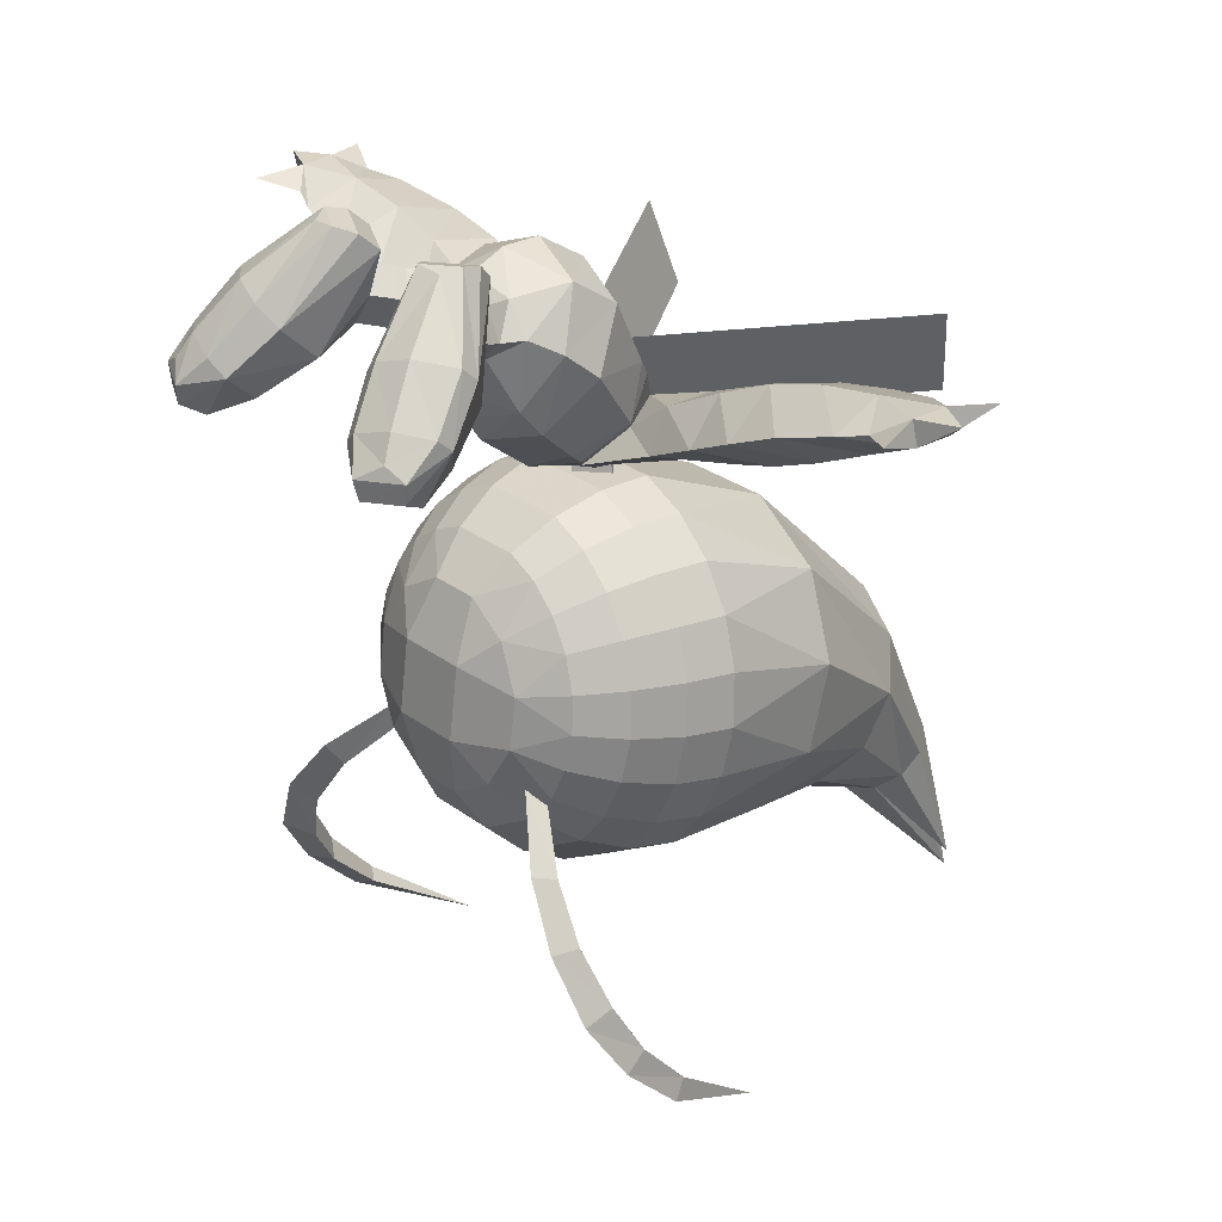
<metadata>
{"format":"obj","ext":"obj","renderer":"f3d","projection":"perspective","resolution":1024,"background":"white","views":[{"elev":27.0,"azim":-130.6,"up":"+Z"}]}
</metadata>
<code>
o cerebi
v -0.3399 0.7693 -3.397
v 0 0.5412 -3.168
v 0 0.8129 -3.289
v 0 0.2229 -3.165
v 0.4841 0.3227 -3.339
v -0.4841 0.3227 -3.339
v -0.5596 0.7929 -3.627
v -0.3399 0.9859 -3.774
v -0.4841 0.8047 -4.179
v 0.6846 0.5637 -3.759
v 0.5596 0.7929 -3.627
v 0.4841 0.8047 -4.179
v 0 1.063 -4.077
v 0.3399 0.9859 -3.774
v 0.3399 0.7693 -3.397
v 0 0.9045 -4.353
v 0 1.018 -3.498
v -0.173 0.9826 -3.519
v 0.173 0.9826 -3.519
v 0 1.095 -3.781
v -0.6846 0.5637 -3.759
v 0.7396 0.2992 -3.98
v 0.524 0.635 -4.382
v -0.524 0.635 -4.382
v -0.7396 0.2992 -3.98
v 0 0.7741 -4.549
v 0.524 -0.0366 -3.578
v -0.524 -0.0366 -3.578
v 0 -0.1757 -3.411
v -0.4579 -0.3269 -4.109
v -0.5789 -0.1198 -4.487
v -0.4093 -0.4209 -4.239
v 0 -0.5653 -4.12
v 0.4579 -0.3269 -4.109
v 0.4579 0.3279 -4.65
v 0.4093 0.199 -4.751
v 0 0.3491 -4.874
v -0.4093 0.199 -4.751
v -0.4579 0.3279 -4.65
v 0.5789 -0.1198 -4.487
v 0.4093 -0.4209 -4.239
v -0.367 -0.4474 -4.69
v -0.367 -0.1249 -4.873
v -0.2215 -0.08584 -4.937
v -0.3154 0.1134 -4.828
v -0.5446 -0.1437 -4.53
v 0.367 -0.1249 -4.873
v 0.367 -0.4474 -4.69
v 0.2215 -0.08584 -4.937
v 0.3154 0.1134 -4.828
v 0 0.04242 -4.947
v 0.5446 -0.1437 -4.53
v 0.3154 -0.5315 -4.462
v 0 -0.616 -4.563
v 0.2215 -0.5336 -4.696
v -0.3154 -0.5315 -4.462
v -0.2215 -0.5336 -4.696
v -1.007 -0.4903 -4.507
v -1.063 -0.1815 -4.617
v -1.025 0.1021 -4.524
v -0.8998 -0.1704 -4.264
v -0.8956 -0.6062 -4.271
v -1.409 -0.7389 -4.083
v -1.395 -0.2066 -4.017
v -1.523 0.1777 -4.288
v -1.59 -0.1595 -4.465
v -1.54 -0.5591 -4.376
v -2.006 -0.6098 -4.264
v -2.039 -0.1117 -4.316
v -1.956 0.2323 -4.084
v -1.84 -0.2503 -3.821
v -1.882 -0.8811 -3.966
v -2.464 -0.5921 -4.126
v -2.473 -0.09782 -4.14
v -2.39 0.2223 -3.895
v -2.313 -0.2813 -3.684
v -2.37 -0.8869 -3.862
v -2.932 -0.5067 -3.919
v -2.927 -0.1189 -3.931
v -2.864 0.1619 -3.748
v -2.877 -0.7323 -3.719
v -2.826 -0.2734 -3.588
v -3.089 0.07158 -3.689
v -3.292 -0.1061 -3.558
v -3.125 -0.5965 -3.661
v -3.354 -0.393 -3.732
v -3.308 -0.3878 -3.546
v -3.339 -0.1114 -3.744
v -3.459 -0.7481 -3.573
v -3.605 -0.2305 -3.551
v -3.406 0.2643 -3.615
v 0 0.02347 -5.303
v -0.3057 -0.2571 -5.282
v 0 -0.2428 -4.293
v 0 -0.5377 -5.262
v 0.3057 -0.2571 -5.282
v -0.9712 0.9617 -6.961
v -0.793 0.9915 -7.192
v -0.9712 0.6886 -7.411
v -1.189 0.6521 -7.128
v -1.373 -0.324 -5.763
v -1.121 -0.3661 -5.437
v -1.083 0.04587 -5.422
v -1.327 0.08654 -5.737
v 0.2052 1.238 -7.133
v 0.2903 1.334 -6.64
v 0.5607 1.212 -6.929
v -0.5607 1.212 -6.929
v 0.793 0.9915 -7.192
v 0.2903 1.029 -7.48
v 0.2052 1.042 -5.613
v 0.2903 0.751 -5.331
v 0.5607 0.7653 -5.442
v 0.3555 0.7342 -7.763
v 0.9712 0.6886 -7.411
v 0.766 1.166 -6.576
v 0.2903 1.26 -6.065
v 0.766 1.113 -6.169
v -0.766 1.166 -6.576
v -1.083 0.9271 -6.693
v -1.121 0.8899 -6.405
v 1.083 0.8526 -6.117
v 1.121 0.8899 -6.405
v 1.327 0.283 -7.256
v 1.083 0.3236 -7.571
v 1.189 0.6521 -7.128
v 1.083 0.9271 -6.693
v 0.9712 0.9617 -6.961
v -0.5607 0.7653 -5.442
v -0.2052 1.042 -5.613
v -0.5607 1.068 -5.817
v -1.586 -0.2223 -6.549
v -1.532 -0.275 -6.142
v -1.48 0.1339 -6.103
v -1.532 0.1847 -6.496
v 1.48 0.2356 -6.89
v 1.532 -0.1697 -6.956
v 1.373 -0.1207 -7.335
v 1.586 -0.2223 -6.549
v 1.532 0.1847 -6.496
v 0.3965 0.3745 -7.964
v 0.793 -0.3984 -5.187
v 1.121 -0.3661 -5.437
v 1.083 0.04587 -5.422
v 0.766 0.01465 -5.181
v -1.327 0.5185 -6.095
v -1.373 0.5641 -6.447
v 1.327 0.5185 -6.095
v 1.373 0.5641 -6.447
v -1.327 0.6097 -6.8
v 0.9712 0.4396 -5.484
v 0.6867 0.4116 -5.268
v 1.327 0.6097 -6.8
v 0.9712 0.818 -5.849
v 0.793 0.7882 -5.619
v 1.189 0.476 -5.766
v 0.5607 1.068 -5.817
v 1.327 0.08654 -5.737
v 1.48 0.1339 -6.103
v 1.373 -0.324 -5.763
v 1.532 -0.275 -6.142
v -0.9712 0.818 -5.849
v -1.083 0.8526 -6.117
v -1.189 0.476 -5.766
v 0.3555 0.394 -5.132
v -0.9712 0.4396 -5.484
v 0.3965 -0.004968 -5.029
v -0.2903 0.751 -5.331
v 0.4105 -0.4188 -5.03
v -0.793 0.7882 -5.619
v 1.121 -0.07856 -7.661
v -0.2903 1.029 -7.48
v -0.2052 1.238 -7.133
v -0.2903 1.334 -6.64
v -0.766 1.113 -6.169
v -0.3555 0.7342 -7.763
v -0.2903 1.26 -6.065
v -0.793 -0.3984 -5.187
v -0.4105 -0.4188 -5.03
v -0.3965 -0.004968 -5.029
v -0.766 0.01465 -5.181
v -1.48 0.2356 -6.89
v -1.532 -0.1697 -6.956
v -0.3555 0.394 -5.132
v -0.6867 0.4116 -5.268
v -0.3965 0.3745 -7.964
v -0.4105 -0.02593 -8.068
v -1.121 -0.07856 -7.661
v -1.083 0.3236 -7.571
v -1.327 0.283 -7.256
v -1.373 -0.1207 -7.335
v 0.4105 -0.02593 -8.068
v -0.3841 -1.577 -5.541
v 0.3841 -1.577 -5.541
v 1.049 -1.486 -5.884
v 1.433 -1.328 -6.477
v 1.433 -1.146 -7.163
v 1.049 -0.9889 -7.756
v -1.049 -0.9889 -7.756
v -1.433 -1.146 -7.163
v -1.433 -1.328 -6.477
v -1.049 -1.486 -5.884
v 0.3841 -0.898 -8.099
v -0.3841 -0.898 -8.099
v -0.3936 -2.732 -6.679
v 0.143 -2.777 -6.691
v 0.1885 -1.845 -8.18
v -0.3482 -1.8 -8.168
v 0.6138 -2.692 -6.901
v 0.8927 -2.498 -7.253
v -1.11 -2.329 -7.208
v -0.8522 -2.568 -6.868
v 0.9049 -2.248 -7.652
v -1.098 -2.079 -7.607
v -0.819 -1.885 -7.958
v 0.6471 -2.009 -7.991
v 0.3177 -2.975 -8.304
v -0.9002 -2.734 -8.19
v -0.9205 -2.909 -8.036
v 0.1166 -3.269 -8.002
v 0.2974 -3.15 -8.15
v 0.1721 -2.791 -8.421
v -0.7749 -3.093 -7.918
v -0.3393 -3.269 -7.883
v -0.2635 -2.615 -8.456
v -0.7194 -2.614 -8.338
v -0.7573 -3.463 -9.381
v -0.7636 -3.265 -8.956
v -0.4687 -3.36 -9.026
v -0.4589 -3.461 -9.234
v -0.9118 -3.314 -9.126
v 1.146 1.26 -7.484
v 0.724 0.9775 -7.019
v 0.7948 1.058 -6.897
v 1.239 1.373 -7.319
v 1.297 1.173 -7.391
v 0.8405 0.9102 -6.947
v 1.429 1.337 -7.903
v 1.578 1.481 -7.766
v 1.604 1.236 -7.795
v 1.631 1.231 -8.351
v 1.823 1.12 -8.232
v 1.845 1.39 -8.282
v 1.753 0.98 -8.729
v 1.959 1.09 -8.745
v 1.907 0.8912 -8.634
v 1.97 0.6355 -9.188
v 1.803 0.5671 -9.128
v 1.908 0.506 -9.063
v 1.726 -0.3467 -9.711
v -1.239 1.373 -7.319
v -0.7948 1.058 -6.897
v -0.724 0.9775 -7.019
v -1.146 1.26 -7.484
v -0.8405 0.9102 -6.947
v -1.297 1.173 -7.39
v -1.577 1.474 -7.771
v -1.426 1.329 -7.905
v -1.601 1.228 -7.797
v -1.63 1.226 -8.355
v -1.843 1.384 -8.284
v -1.822 1.114 -8.235
v -1.913 0.8936 -8.642
v -1.964 1.095 -8.749
v -1.759 0.9824 -8.737
v -1.806 0.5686 -9.133
v -1.973 0.6363 -9.193
v -1.912 0.5075 -9.067
v -1.728 -0.3462 -9.714
v 1.063 -0.1815 -4.617
v 1.007 -0.4903 -4.507
v 1.025 0.1021 -4.524
v 0.8998 -0.1704 -4.264
v 0.8956 -0.6062 -4.271
v 1.54 -0.5591 -4.376
v 1.59 -0.1595 -4.465
v 1.523 0.1777 -4.288
v 1.395 -0.2066 -4.017
v 1.409 -0.7389 -4.083
v 1.882 -0.8811 -3.966
v 1.84 -0.2503 -3.821
v 2.006 -0.6098 -4.264
v 2.039 -0.1117 -4.316
v 1.956 0.2323 -4.084
v 2.473 -0.09783 -4.14
v 2.464 -0.5921 -4.126
v 2.39 0.2223 -3.895
v 2.313 -0.2813 -3.684
v 2.37 -0.8869 -3.862
v 2.927 -0.12 -3.934
v 2.932 -0.5077 -3.919
v 2.866 0.1622 -3.752
v 2.877 -0.7319 -3.718
v 2.828 -0.2719 -3.59
v 3.295 -0.1055 -3.563
v 3.091 0.07176 -3.694
v 3.355 -0.3937 -3.736
v 3.126 -0.5962 -3.662
v 3.309 -0.3871 -3.55
v 3.34 -0.1121 -3.749
v 3.461 -0.7472 -3.575
v 3.607 -0.2306 -3.557
v 3.408 0.2642 -3.623
v -0.1928 -0.3421 -4.016
v -0.0335 -0.5126 -4.702
v -1.449 -2.376 -4.567
v -1.609 -2.205 -3.881
v 1.449 -2.376 -4.567
v 0.0335 -0.5126 -4.702
v 0.1928 -0.3421 -4.016
v 1.609 -2.205 -3.881
v 0.2738 1.15 -3.505
v 0.4523 1.046 -3.333
v 0.5789 1.041 -3.568
v 0.4023 1.147 -3.753
v 0.4795 1.11 -3.304
v 0.3164 1.247 -3.467
v 0.4578 1.279 -3.704
v 0.6215 1.137 -3.53
v 0.5256 1.427 -3.661
v 0.6873 1.293 -3.481
v 0.3815 1.404 -3.423
v 0.5459 1.272 -3.255
v 0.2808 1.369 -3.079
v 0.3442 1.503 -2.95
v 0.7317 1.312 -2.916
v 0.6674 1.179 -3.044
v 0.7687 1.48 -2.874
v 0.6856 1.612 -2.919
v 0.4691 1.627 -2.9
v 0.4992 2.071 -3.538
v 1.22 1.718 -3.472
v 0.9951 1.532 -3.764
v 0.474 1.787 -3.81
v 1.238 1.866 -3.334
v 0.6801 2.142 -3.385
v 0.9557 2.067 -3.303
v 1.374 2.061 -3.803
v 1.373 2.183 -3.7
v 0.6886 2.399 -3.867
v 0.7105 2.155 -4.082
v 1.177 1.927 -4.041
v 1.039 2.571 -4.116
v 0.9374 2.412 -4.206
v 1.016 2.601 -3.963
v 1.192 2.473 -3.844
v 1.363 2.431 -3.931
v 1.281 2.244 -4.175
v 1.335 2.427 -4.089
v 0.8365 2.445 -3.747
v 1.125 2.363 -3.664
v -0.4545 1.056 -3.341
v -0.2726 1.153 -3.516
v -0.5777 1.043 -3.578
v -0.3975 1.141 -3.764
v -0.3149 1.251 -3.482
v -0.4815 1.122 -3.315
v -0.4526 1.275 -3.722
v -0.62 1.142 -3.544
v -0.6873 1.293 -3.481
v -0.5256 1.427 -3.661
v -0.3815 1.404 -3.423
v -0.5459 1.272 -3.255
v -0.4992 2.083 -3.522
v -1.22 1.73 -3.457
v -0.9951 1.532 -3.764
v -0.474 1.787 -3.81
v -0.6592 2.131 -3.393
v -1.217 1.855 -3.342
v -0.9348 2.056 -3.311
v -0.3442 1.503 -2.95
v -0.2808 1.369 -3.079
v -0.6674 1.179 -3.044
v -0.7317 1.312 -2.916
v -0.4691 1.627 -2.9
v -0.6856 1.612 -2.919
v -0.7687 1.48 -2.874
v -0.6886 2.399 -3.867
v -0.8296 2.442 -3.748
v -1.374 2.062 -3.803
v -1.177 1.927 -4.041
v -0.7105 2.155 -4.082
v -0.9374 2.412 -4.206
v -1.366 2.18 -3.7
v -1.363 2.431 -3.931
v -1.281 2.244 -4.175
v -1.335 2.427 -4.089
v -1.192 2.473 -3.844
v -1.016 2.601 -3.963
v -1.039 2.571 -4.116
v -1.118 2.36 -3.665
f 3 17 18
f 1 3 18
f 17 3 15
f 19 17 15
f 19 15 313
f 312 19 313
f 14 19 312
f 315 14 312
f 316 317 312
f 313 316 312
f 317 318 315
f 312 317 315
f 322 320 318
f 317 322 318
f 18 8 355
f 353 18 355
f 356 357 352
f 353 356 352
f 362 363 357
f 356 362 357
f 11 313 15
f 11 314 313
f 14 314 11
f 14 315 314
f 314 316 313
f 314 319 316
f 315 319 314
f 315 318 319
f 321 318 320
f 321 319 318
f 323 319 321
f 323 316 319
f 322 316 323
f 322 317 316
f 328 329 330
f 339 332 338
f 339 335 332
f 351 335 339
f 351 337 335
f 350 337 351
f 350 336 337
f 340 336 350
f 340 331 336
f 341 333 334
f 341 342 333
f 344 342 341
f 344 348 342
f 343 348 344
f 343 349 348
f 345 349 343
f 345 347 349
f 345 346 347
f 352 18 353
f 352 1 18
f 354 1 352
f 7 1 354
f 355 7 354
f 355 8 7
f 355 356 353
f 355 358 356
f 354 358 355
f 354 359 358
f 352 359 354
f 352 357 359
f 361 359 360
f 361 358 359
f 362 358 361
f 362 356 358
f 363 360 359
f 357 363 359
f 379 364 378
f 379 368 364
f 391 368 379
f 391 370 368
f 384 370 391
f 384 369 370
f 380 369 384
f 380 365 369
f 381 367 366
f 381 382 367
f 386 382 381
f 386 383 382
f 387 383 386
f 387 390 383
f 385 390 387
f 385 389 390
f 329 336 330
f 329 337 336
f 328 337 329
f 328 335 337
f 351 345 350
f 351 346 345
f 339 346 351
f 339 347 346
f 326 324 327
f 326 325 324
f 328 325 326
f 328 330 325
f 371 373 372
f 371 374 373
f 375 374 371
f 375 377 374
f 20 18 17
f 20 8 18
f 19 20 17
f 19 14 20
f 28 30 29
f 28 25 30
f 31 30 25
f 25 39 31
f 24 39 25
f 24 26 39
f 34 27 29
f 34 22 27
f 40 22 34
f 40 35 22
f 23 22 35
f 35 26 23
f 338 347 339
f 338 349 347
f 348 349 338
f 338 342 348
f 333 342 338
f 338 332 333
f 327 333 332
f 327 321 333
f 323 321 327
f 327 324 323
f 322 323 324
f 324 334 322
f 331 334 324
f 331 340 334
f 341 334 340
f 340 344 341
f 343 344 340
f 340 345 343
f 350 345 340
f 325 331 324
f 325 330 331
f 336 331 330
f 332 326 327
f 332 328 326
f 335 328 332
f 334 320 322
f 334 333 320
f 321 320 333
f 3 1 2
f 2 15 3
f 5 15 2
f 5 11 15
f 10 11 5
f 10 12 11
f 14 11 12
f 12 13 14
f 16 13 12
f 16 9 13
f 8 13 9
f 8 20 13
f 14 13 20
f 2 4 5
f 2 6 4
f 1 6 2
f 1 7 6
f 21 6 7
f 7 9 21
f 8 9 7
f 23 10 22
f 23 12 10
f 26 12 23
f 26 16 12
f 9 16 26
f 26 24 9
f 21 9 24
f 24 25 21
f 28 21 25
f 28 6 21
f 29 6 28
f 29 4 6
f 5 4 29
f 29 27 5
f 10 5 27
f 27 22 10
f 372 364 371
f 372 367 364
f 362 367 372
f 362 361 367
f 366 367 361
f 361 360 366
f 373 366 360
f 373 365 366
f 374 365 373
f 374 377 365
f 369 365 377
f 377 376 369
f 375 376 377
f 375 368 376
f 364 368 375
f 375 371 364
f 363 373 360
f 363 372 373
f 362 372 363
f 367 378 364
f 367 382 378
f 383 378 382
f 383 390 378
f 389 378 390
f 389 379 378
f 388 379 389
f 388 391 379
f 384 391 388
f 388 385 384
f 389 385 388
f 380 366 365
f 380 381 366
f 386 381 380
f 380 387 386
f 385 387 380
f 380 384 385
f 370 376 368
f 370 369 376
f 100 98 99
f 100 97 98
f 150 97 100
f 150 120 97
f 147 120 150
f 147 121 120
f 146 121 147
f 146 163 121
f 164 163 146
f 164 162 163
f 166 162 164
f 166 170 162
f 185 170 166
f 185 129 170
f 103 101 102
f 103 104 101
f 166 104 103
f 166 164 104
f 105 106 107
f 109 105 107
f 109 110 105
f 115 110 109
f 115 114 110
f 125 114 115
f 125 141 114
f 171 141 125
f 171 192 141
f 106 117 118
f 116 106 118
f 177 174 119
f 175 177 119
f 115 124 125
f 115 126 124
f 109 126 115
f 109 128 126
f 134 132 133
f 134 135 132
f 146 135 134
f 146 147 135
f 138 136 137
f 138 124 136
f 171 124 138
f 171 125 124
f 136 139 137
f 136 140 139
f 153 140 136
f 153 149 140
f 127 149 153
f 127 123 149
f 144 142 143
f 144 145 142
f 151 145 144
f 151 152 145
f 155 152 151
f 155 113 152
f 148 123 122
f 148 149 123
f 159 149 148
f 159 140 149
f 161 140 159
f 161 139 140
f 153 128 127
f 153 126 128
f 136 126 153
f 136 124 126
f 151 154 155
f 151 156 154
f 144 156 151
f 144 158 156
f 143 158 144
f 143 160 158
f 148 158 159
f 148 156 158
f 122 156 148
f 122 154 156
f 161 159 158
f 160 161 158
f 167 152 165
f 167 145 152
f 169 145 167
f 169 142 145
f 108 174 173
f 172 108 173
f 172 98 108
f 176 98 172
f 176 99 98
f 186 99 176
f 186 189 99
f 187 189 186
f 187 188 189
f 180 178 179
f 180 181 178
f 184 181 180
f 184 185 181
f 135 183 132
f 135 182 183
f 147 182 135
f 147 150 182
f 181 102 178
f 181 103 102
f 185 103 181
f 185 166 103
f 134 164 146
f 134 104 164
f 133 104 134
f 133 101 104
f 150 100 190
f 182 150 190
f 189 100 99
f 189 190 100
f 188 190 189
f 188 191 190
f 191 183 182
f 190 191 182
f 97 108 98
f 97 119 108
f 120 119 97
f 120 121 119
f 175 119 121
f 121 163 175
f 162 175 163
f 162 131 175
f 170 131 162
f 170 129 131
f 130 131 129
f 130 177 131
f 175 131 177
f 174 108 119
f 116 107 106
f 116 128 107
f 127 128 116
f 116 123 127
f 118 123 116
f 118 122 123
f 154 122 118
f 118 157 154
f 117 157 118
f 117 111 157
f 113 157 111
f 113 155 157
f 154 157 155
f 128 109 107
f 45 31 38
f 45 46 31
f 60 46 45
f 60 61 46
f 65 61 60
f 65 64 61
f 70 64 65
f 70 71 64
f 75 71 70
f 75 76 71
f 80 76 75
f 80 82 76
f 83 82 80
f 83 84 82
f 52 36 40
f 52 50 36
f 273 50 52
f 273 272 50
f 278 272 273
f 278 277 272
f 281 277 278
f 281 284 277
f 288 284 281
f 288 287 284
f 294 287 288
f 294 292 287
f 295 292 294
f 295 296 292
f 53 40 41
f 53 52 40
f 274 52 53
f 274 273 52
f 279 273 274
f 279 278 273
f 280 278 279
f 280 281 278
f 289 281 280
f 289 288 281
f 293 288 289
f 293 294 288
f 298 294 293
f 298 299 294
f 33 53 41
f 33 55 53
f 54 55 33
f 57 32 56
f 57 33 32
f 54 33 57
f 55 54 57
f 57 44 49
f 55 57 49
f 46 32 31
f 46 56 32
f 61 56 46
f 61 62 56
f 64 62 61
f 64 63 62
f 71 63 64
f 71 72 63
f 76 72 71
f 76 77 72
f 82 77 76
f 82 81 77
f 87 81 82
f 87 85 81
f 58 43 42
f 58 59 43
f 67 59 58
f 67 66 59
f 68 66 67
f 68 69 66
f 73 69 68
f 73 74 69
f 78 74 73
f 78 79 74
f 86 79 78
f 86 88 79
f 59 45 43
f 59 60 45
f 66 60 59
f 66 65 60
f 69 65 66
f 69 70 65
f 74 70 69
f 74 75 70
f 79 75 74
f 79 80 75
f 88 80 79
f 88 83 80
f 62 42 56
f 62 58 42
f 63 58 62
f 63 67 58
f 72 67 63
f 72 68 67
f 77 68 72
f 77 73 68
f 81 73 77
f 81 78 73
f 85 78 81
f 85 86 78
f 173 110 172
f 173 105 110
f 174 105 173
f 174 106 105
f 177 106 174
f 177 117 106
f 130 117 177
f 130 111 117
f 167 179 169
f 167 180 179
f 165 180 167
f 165 184 180
f 114 172 110
f 114 176 172
f 141 176 114
f 141 186 176
f 192 186 141
f 192 187 186
f 47 271 48
f 47 270 271
f 50 270 47
f 50 272 270
f 271 53 48
f 271 274 53
f 275 274 271
f 275 279 274
f 282 279 275
f 282 280 279
f 286 280 282
f 286 289 280
f 291 289 286
f 291 293 289
f 297 293 291
f 297 298 293
f 270 275 271
f 270 276 275
f 272 276 270
f 272 277 276
f 276 282 275
f 276 283 282
f 277 283 276
f 277 284 283
f 283 286 282
f 283 285 286
f 284 285 283
f 284 287 285
f 285 291 286
f 285 290 291
f 287 290 285
f 287 292 290
f 300 292 296
f 300 290 292
f 297 290 300
f 297 291 290
f 32 30 31
f 32 33 30
f 29 30 33
f 33 34 29
f 41 34 33
f 41 40 34
f 39 38 31
f 39 37 38
f 26 37 39
f 26 35 37
f 36 37 35
f 36 50 37
f 51 37 50
f 51 45 37
f 44 45 51
f 44 43 45
f 42 43 44
f 44 57 42
f 56 42 57
f 40 36 35
f 45 38 37
f 51 49 44
f 51 50 49
f 47 49 50
f 47 48 49
f 55 49 48
f 48 53 55
f 84 87 82
f 84 90 87
f 88 90 84
f 88 86 90
f 87 90 86
f 86 89 87
f 85 89 86
f 85 87 89
f 299 295 294
f 299 302 295
f 297 302 299
f 297 300 302
f 295 302 300
f 300 303 295
f 296 303 300
f 296 295 303
f 91 88 84
f 91 83 88
f 84 83 91
f 301 297 299
f 301 298 297
f 299 298 301
f 93 94 92
f 93 95 94
f 96 94 95
f 96 92 94
f 194 169 179
f 193 194 179
f 204 192 203
f 204 187 192
f 199 187 204
f 199 188 187
f 171 198 203
f 192 171 203
f 194 142 169
f 194 195 142
f 143 142 195
f 195 160 143
f 196 160 195
f 196 161 160
f 139 161 196
f 196 197 139
f 137 139 197
f 197 138 137
f 198 138 197
f 198 171 138
f 199 191 188
f 199 200 191
f 183 191 200
f 200 132 183
f 201 132 200
f 201 133 132
f 101 133 201
f 201 202 101
f 102 101 202
f 202 178 102
f 193 178 202
f 193 179 178
f 234 232 233
f 234 235 232
f 237 235 234
f 237 236 235
f 233 236 237
f 233 232 236
f 237 234 233
f 235 238 232
f 235 239 238
f 236 239 235
f 236 240 239
f 232 240 236
f 232 238 240
f 242 238 241
f 242 240 238
f 243 240 242
f 243 239 240
f 241 239 243
f 241 238 239
f 243 244 241
f 243 245 244
f 242 245 243
f 242 246 245
f 241 246 242
f 241 244 246
f 248 245 247
f 248 244 245
f 249 244 248
f 249 246 244
f 247 246 249
f 247 245 246
f 253 251 252
f 253 254 251
f 255 254 253
f 255 256 254
f 252 256 255
f 252 251 256
f 253 252 255
f 254 257 251
f 254 258 257
f 256 258 254
f 256 259 258
f 251 259 256
f 251 257 259
f 261 258 260
f 261 257 258
f 262 257 261
f 262 259 257
f 260 259 262
f 260 258 259
f 261 263 262
f 261 264 263
f 260 264 261
f 260 265 264
f 262 265 260
f 262 263 265
f 267 265 266
f 267 264 265
f 268 264 267
f 268 263 264
f 266 263 268
f 266 265 263
f 247 250 248
f 247 249 250
f 248 250 249
f 266 269 267
f 266 268 269
f 267 269 268
f 306 304 305
f 306 307 304
f 310 308 309
f 310 311 308
f 111 112 113
f 112 152 113
f 112 165 152
f 168 165 112
f 168 184 165
f 129 184 168
f 129 185 184
f 112 111 130
f 168 112 130
f 129 168 130
f 212 193 202
f 212 205 193
f 223 205 212
f 223 224 205
f 227 224 223
f 227 220 224
f 229 220 227
f 228 227 223
f 216 203 198
f 216 207 203
f 222 207 216
f 222 225 207
f 227 225 222
f 227 226 225
f 228 226 227
f 229 227 222
f 207 204 203
f 207 208 204
f 225 208 207
f 225 226 208
f 215 208 226
f 215 204 208
f 199 204 215
f 215 214 199
f 218 214 215
f 218 211 214
f 219 211 218
f 219 212 211
f 223 212 219
f 219 231 223
f 218 231 219
f 218 226 231
f 215 226 218
f 214 200 199
f 214 211 200
f 201 200 211
f 211 202 201
f 212 202 211
f 228 231 226
f 228 223 231
f 205 206 193
f 205 224 206
f 220 206 224
f 220 209 206
f 221 209 220
f 221 210 209
f 217 210 221
f 217 213 210
f 216 213 217
f 216 198 213
f 197 213 198
f 197 210 213
f 196 210 197
f 196 195 210
f 209 210 195
f 195 194 209
f 206 209 194
f 194 193 206
f 217 222 216
f 217 230 222
f 221 230 217
f 221 220 230
f 229 230 220
f 229 222 230

</code>
